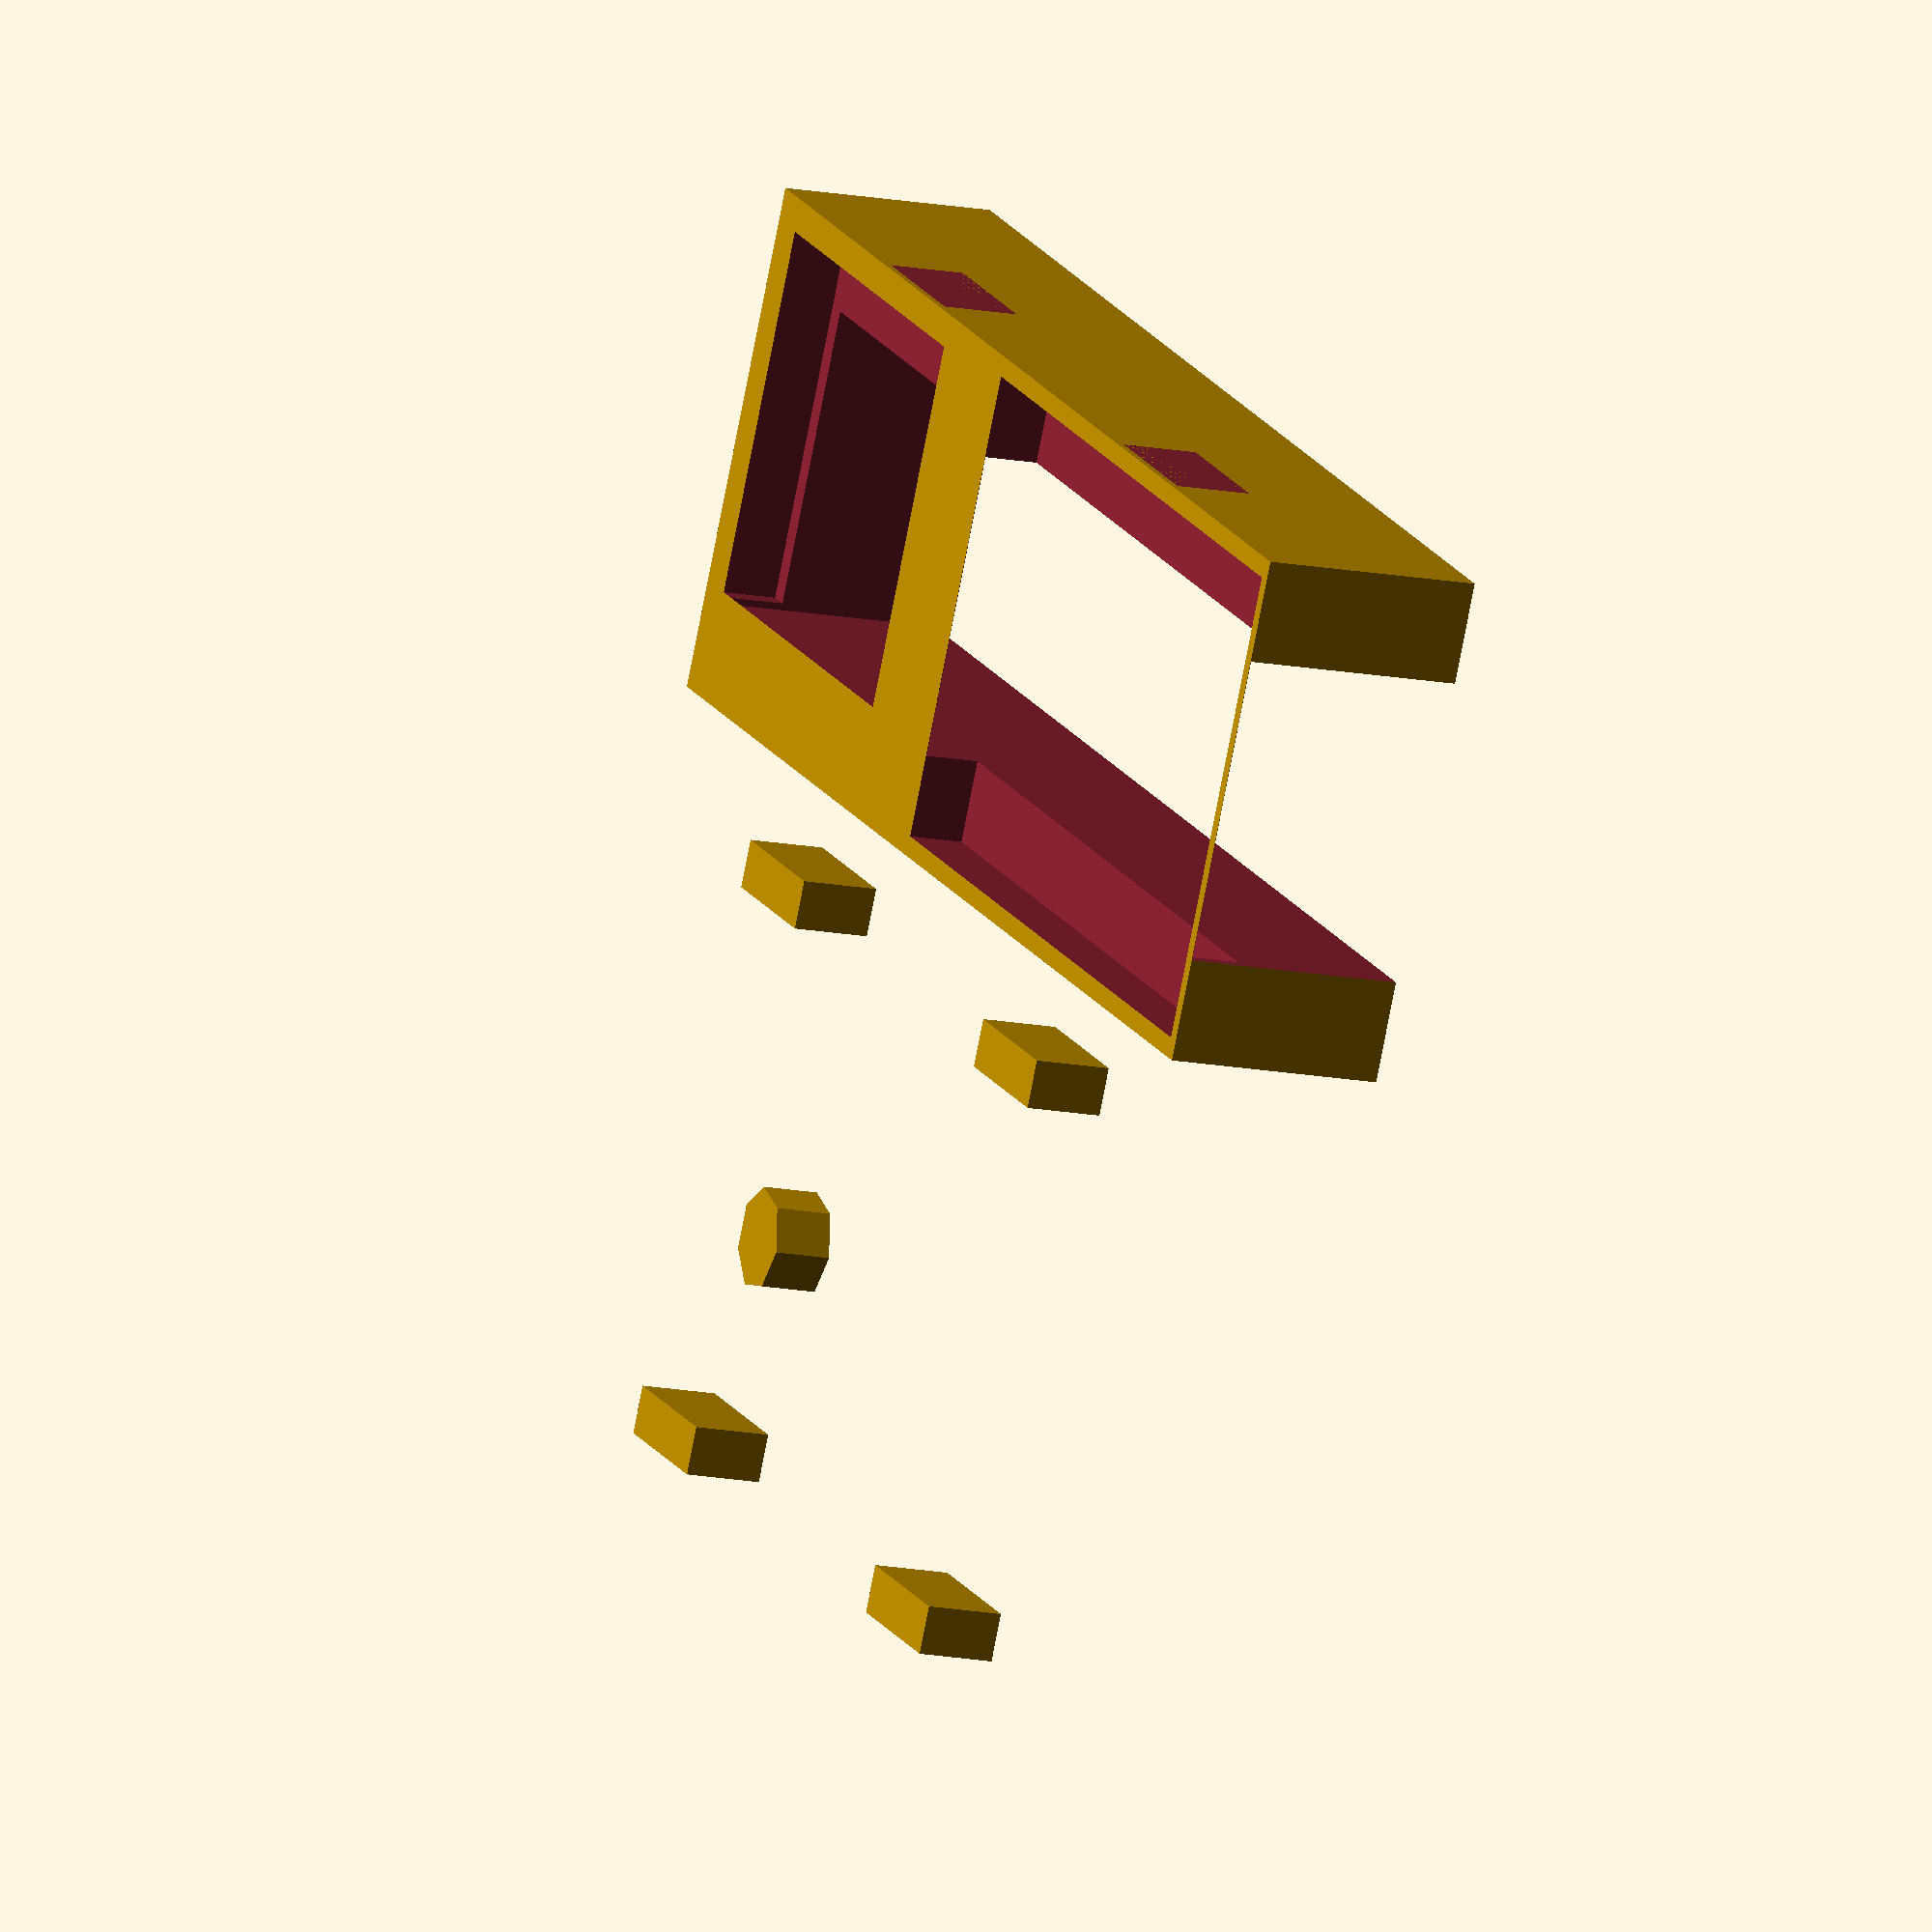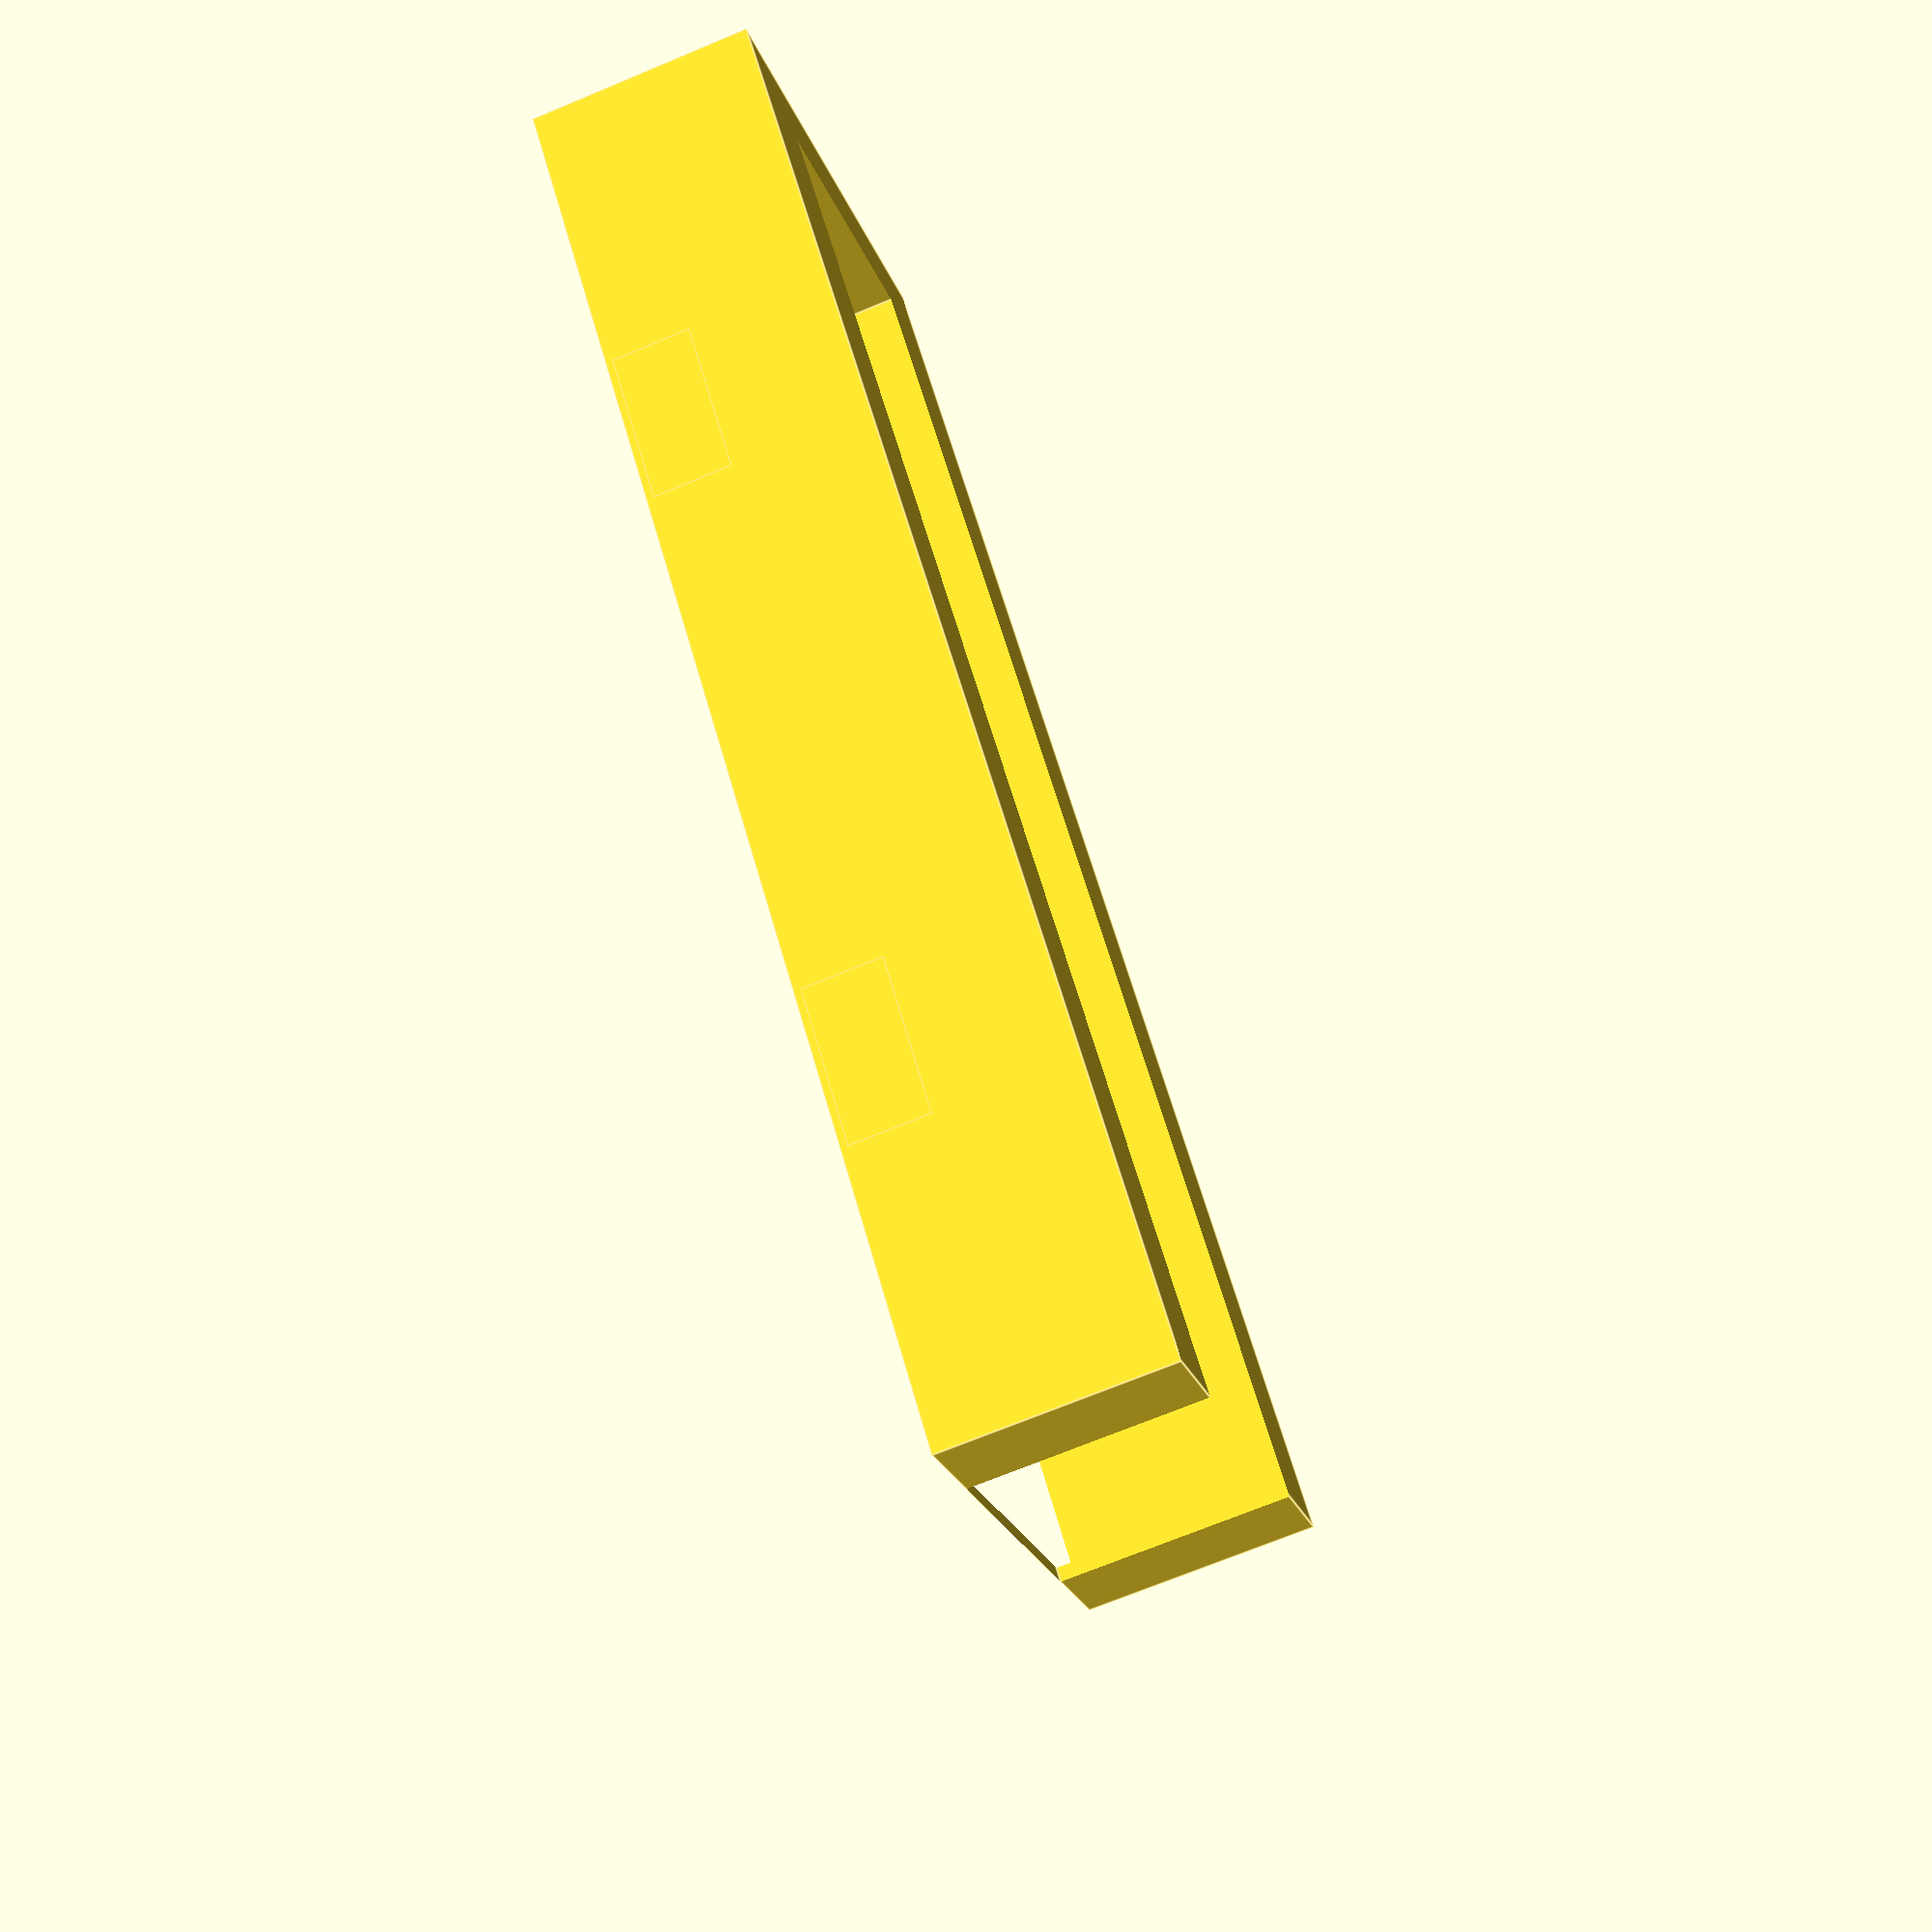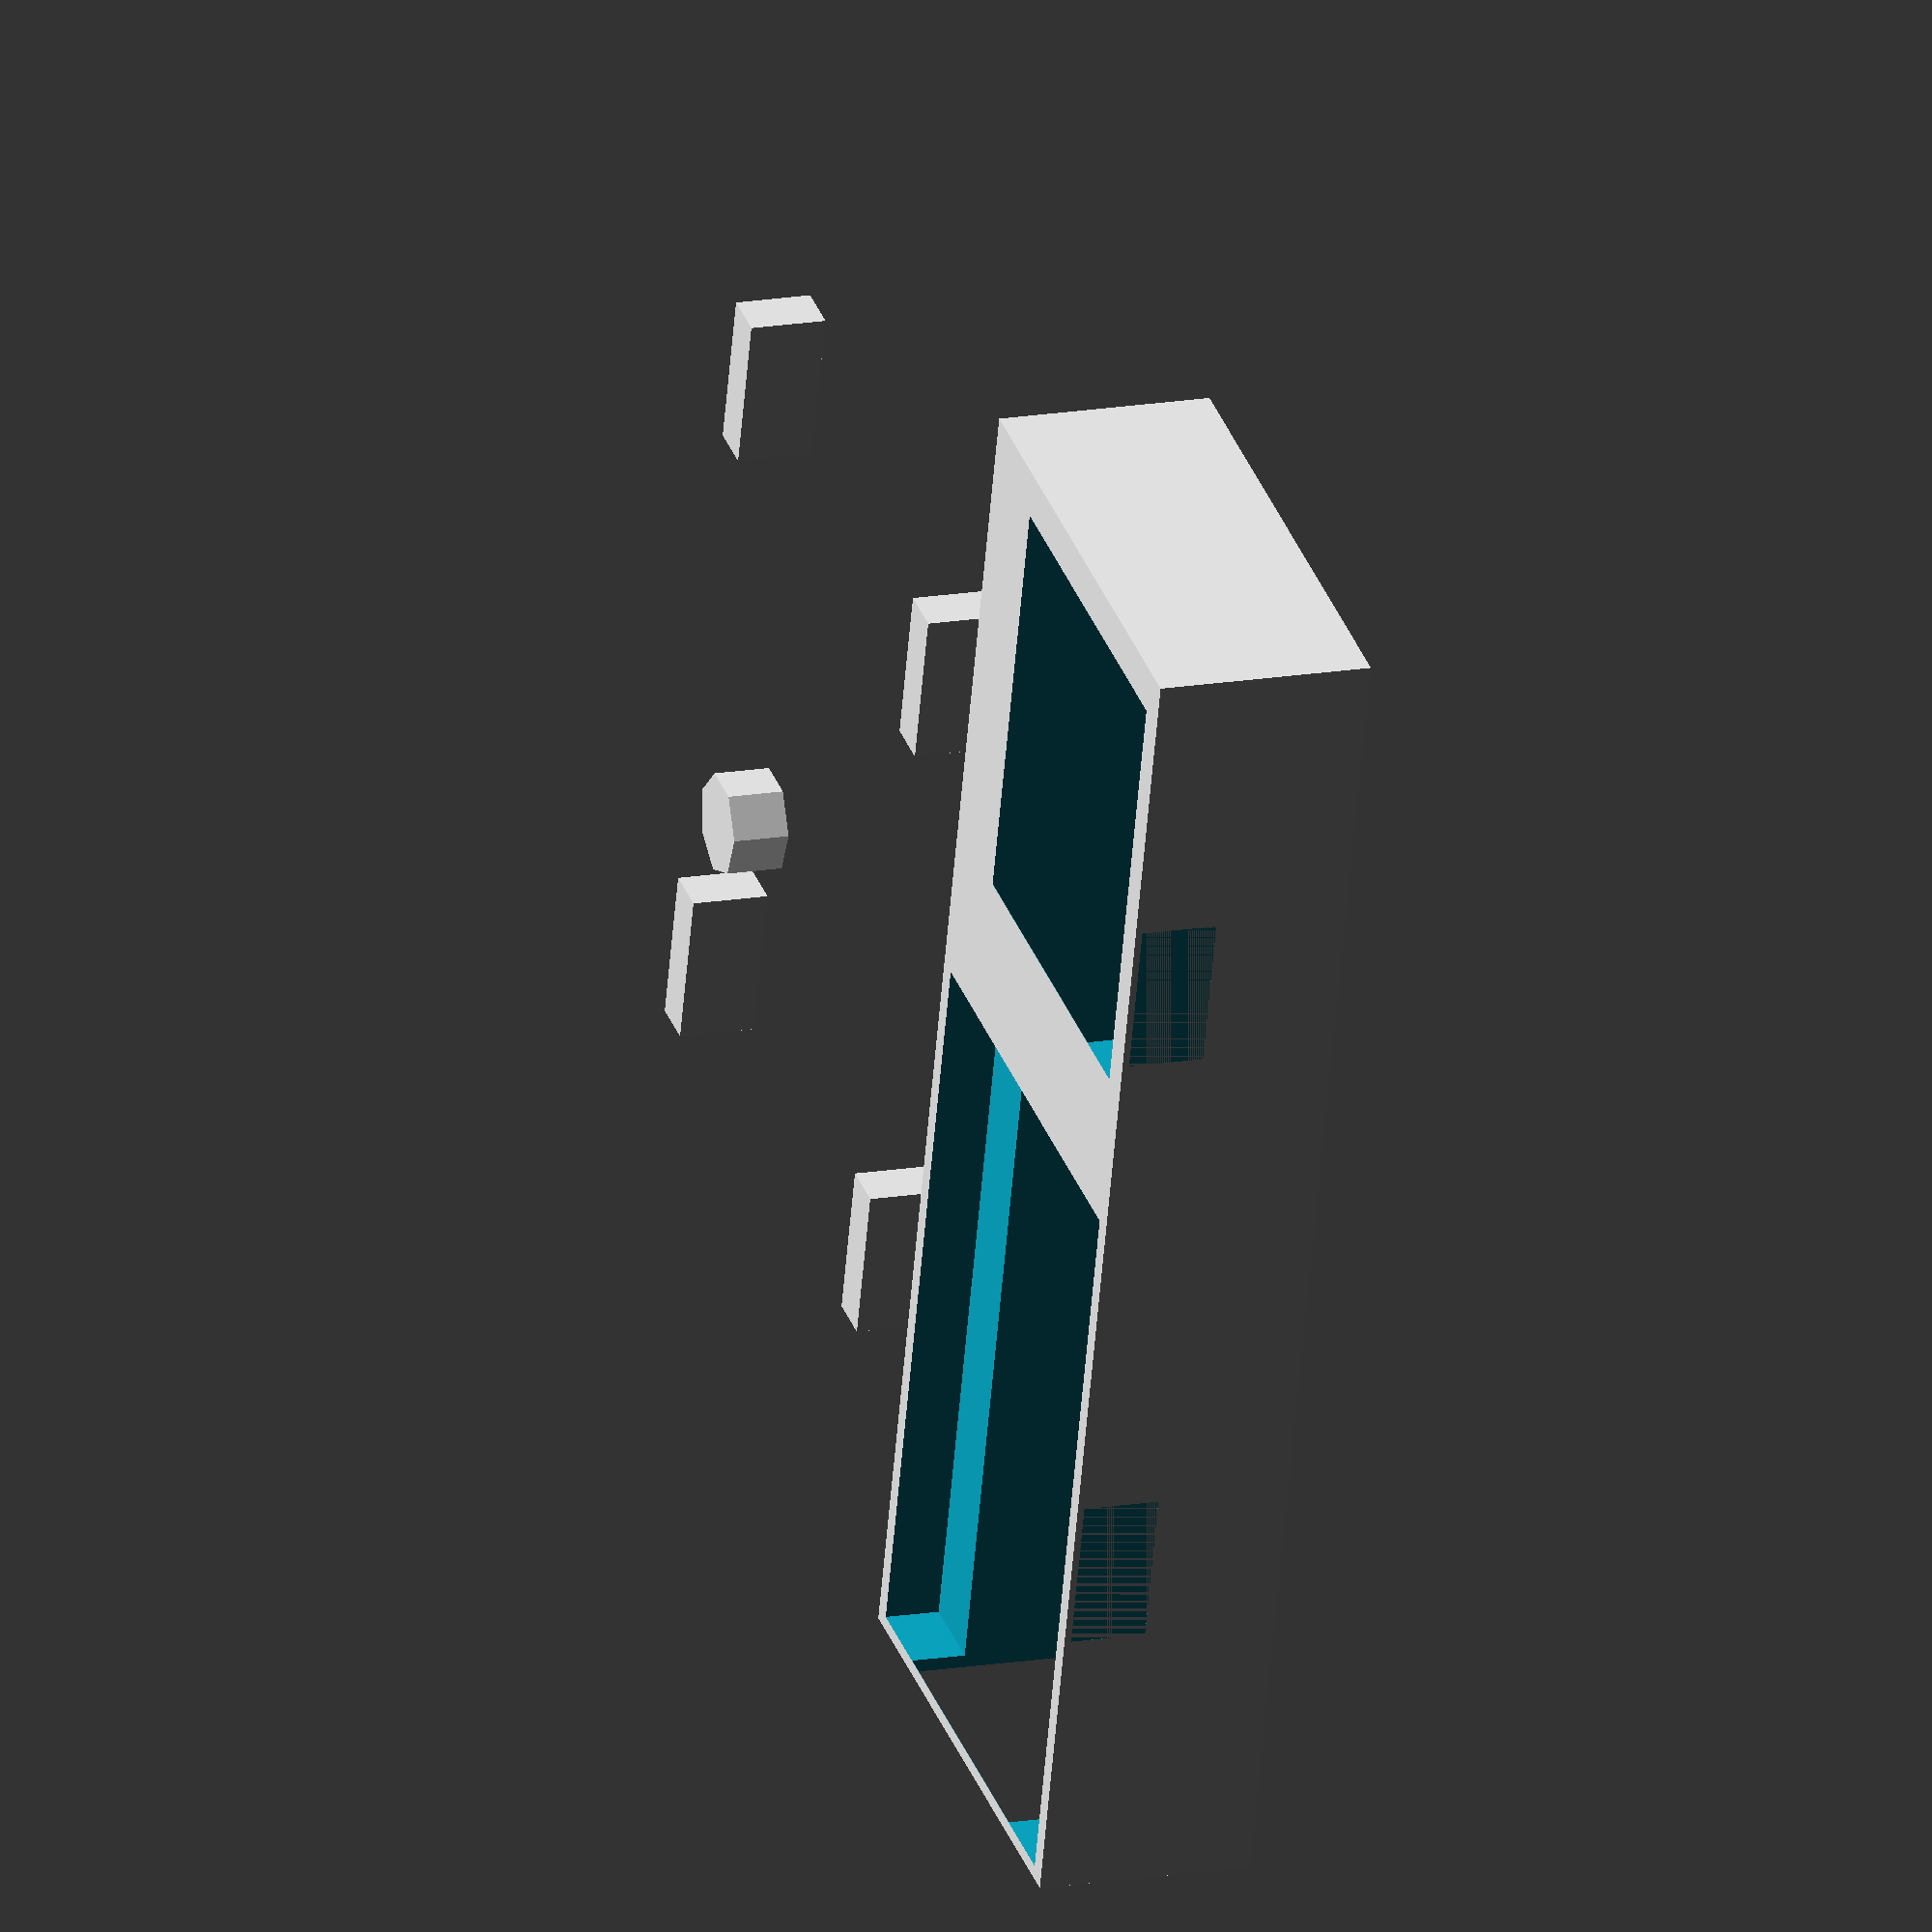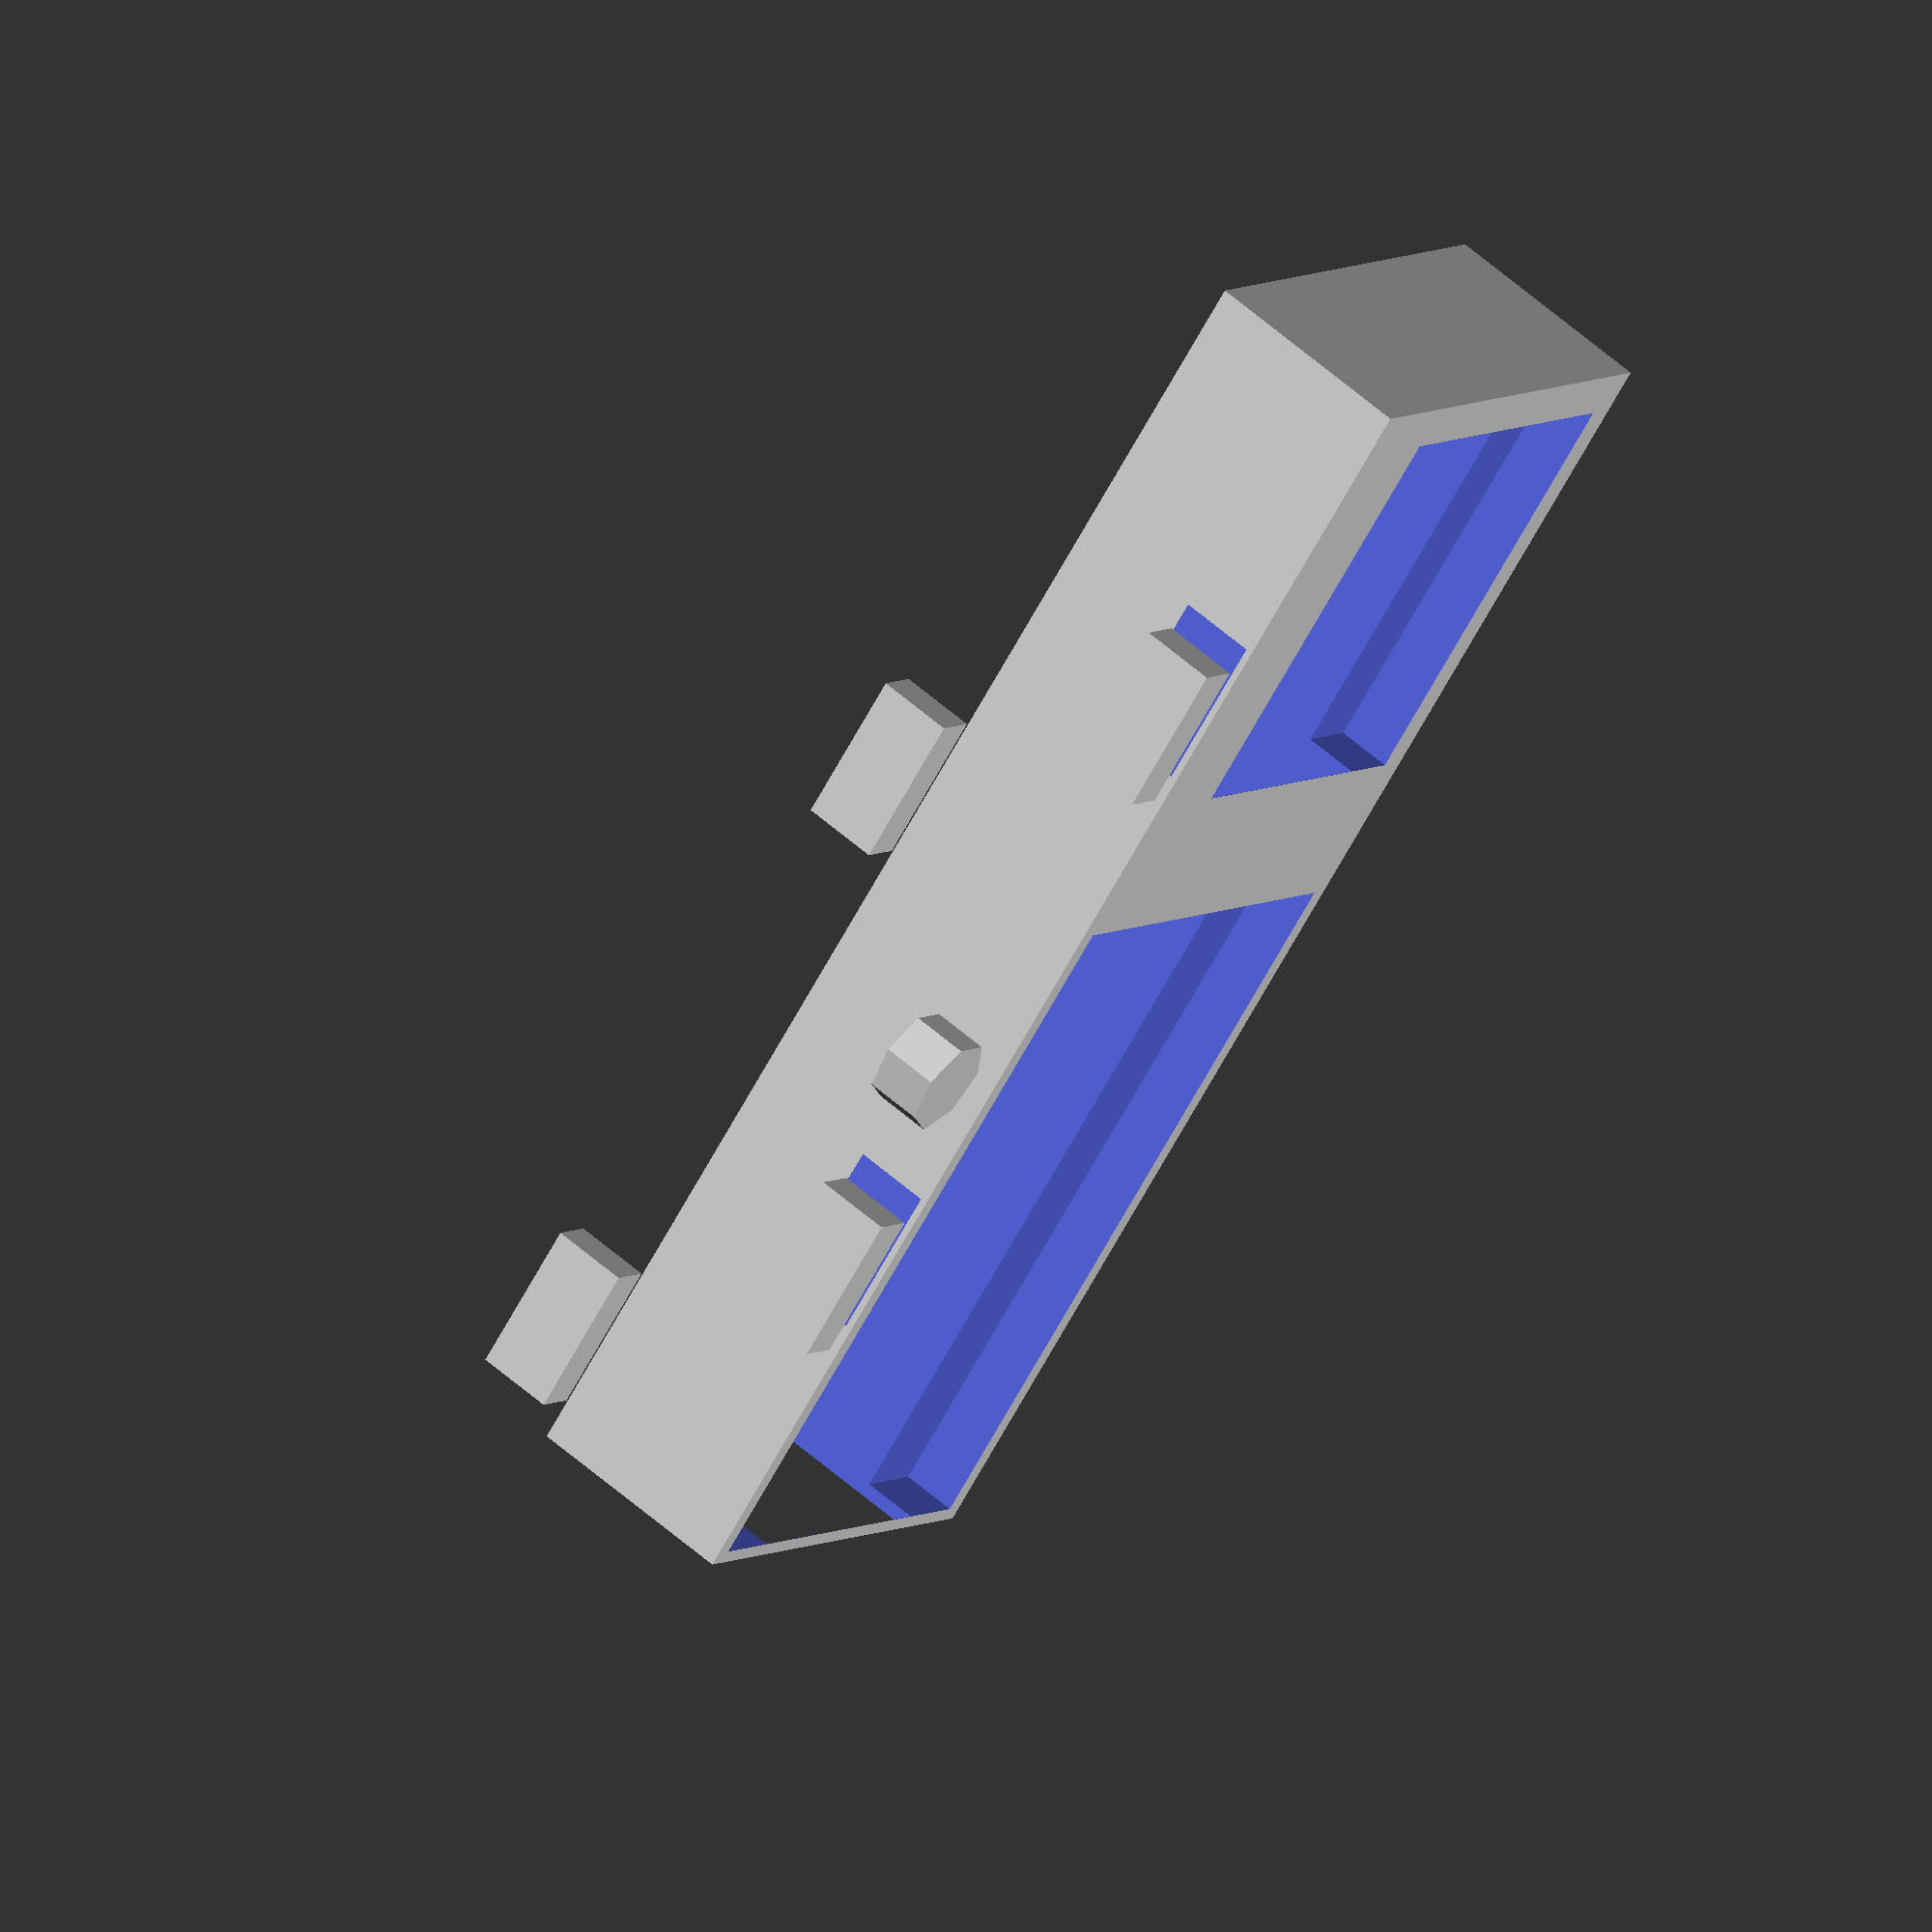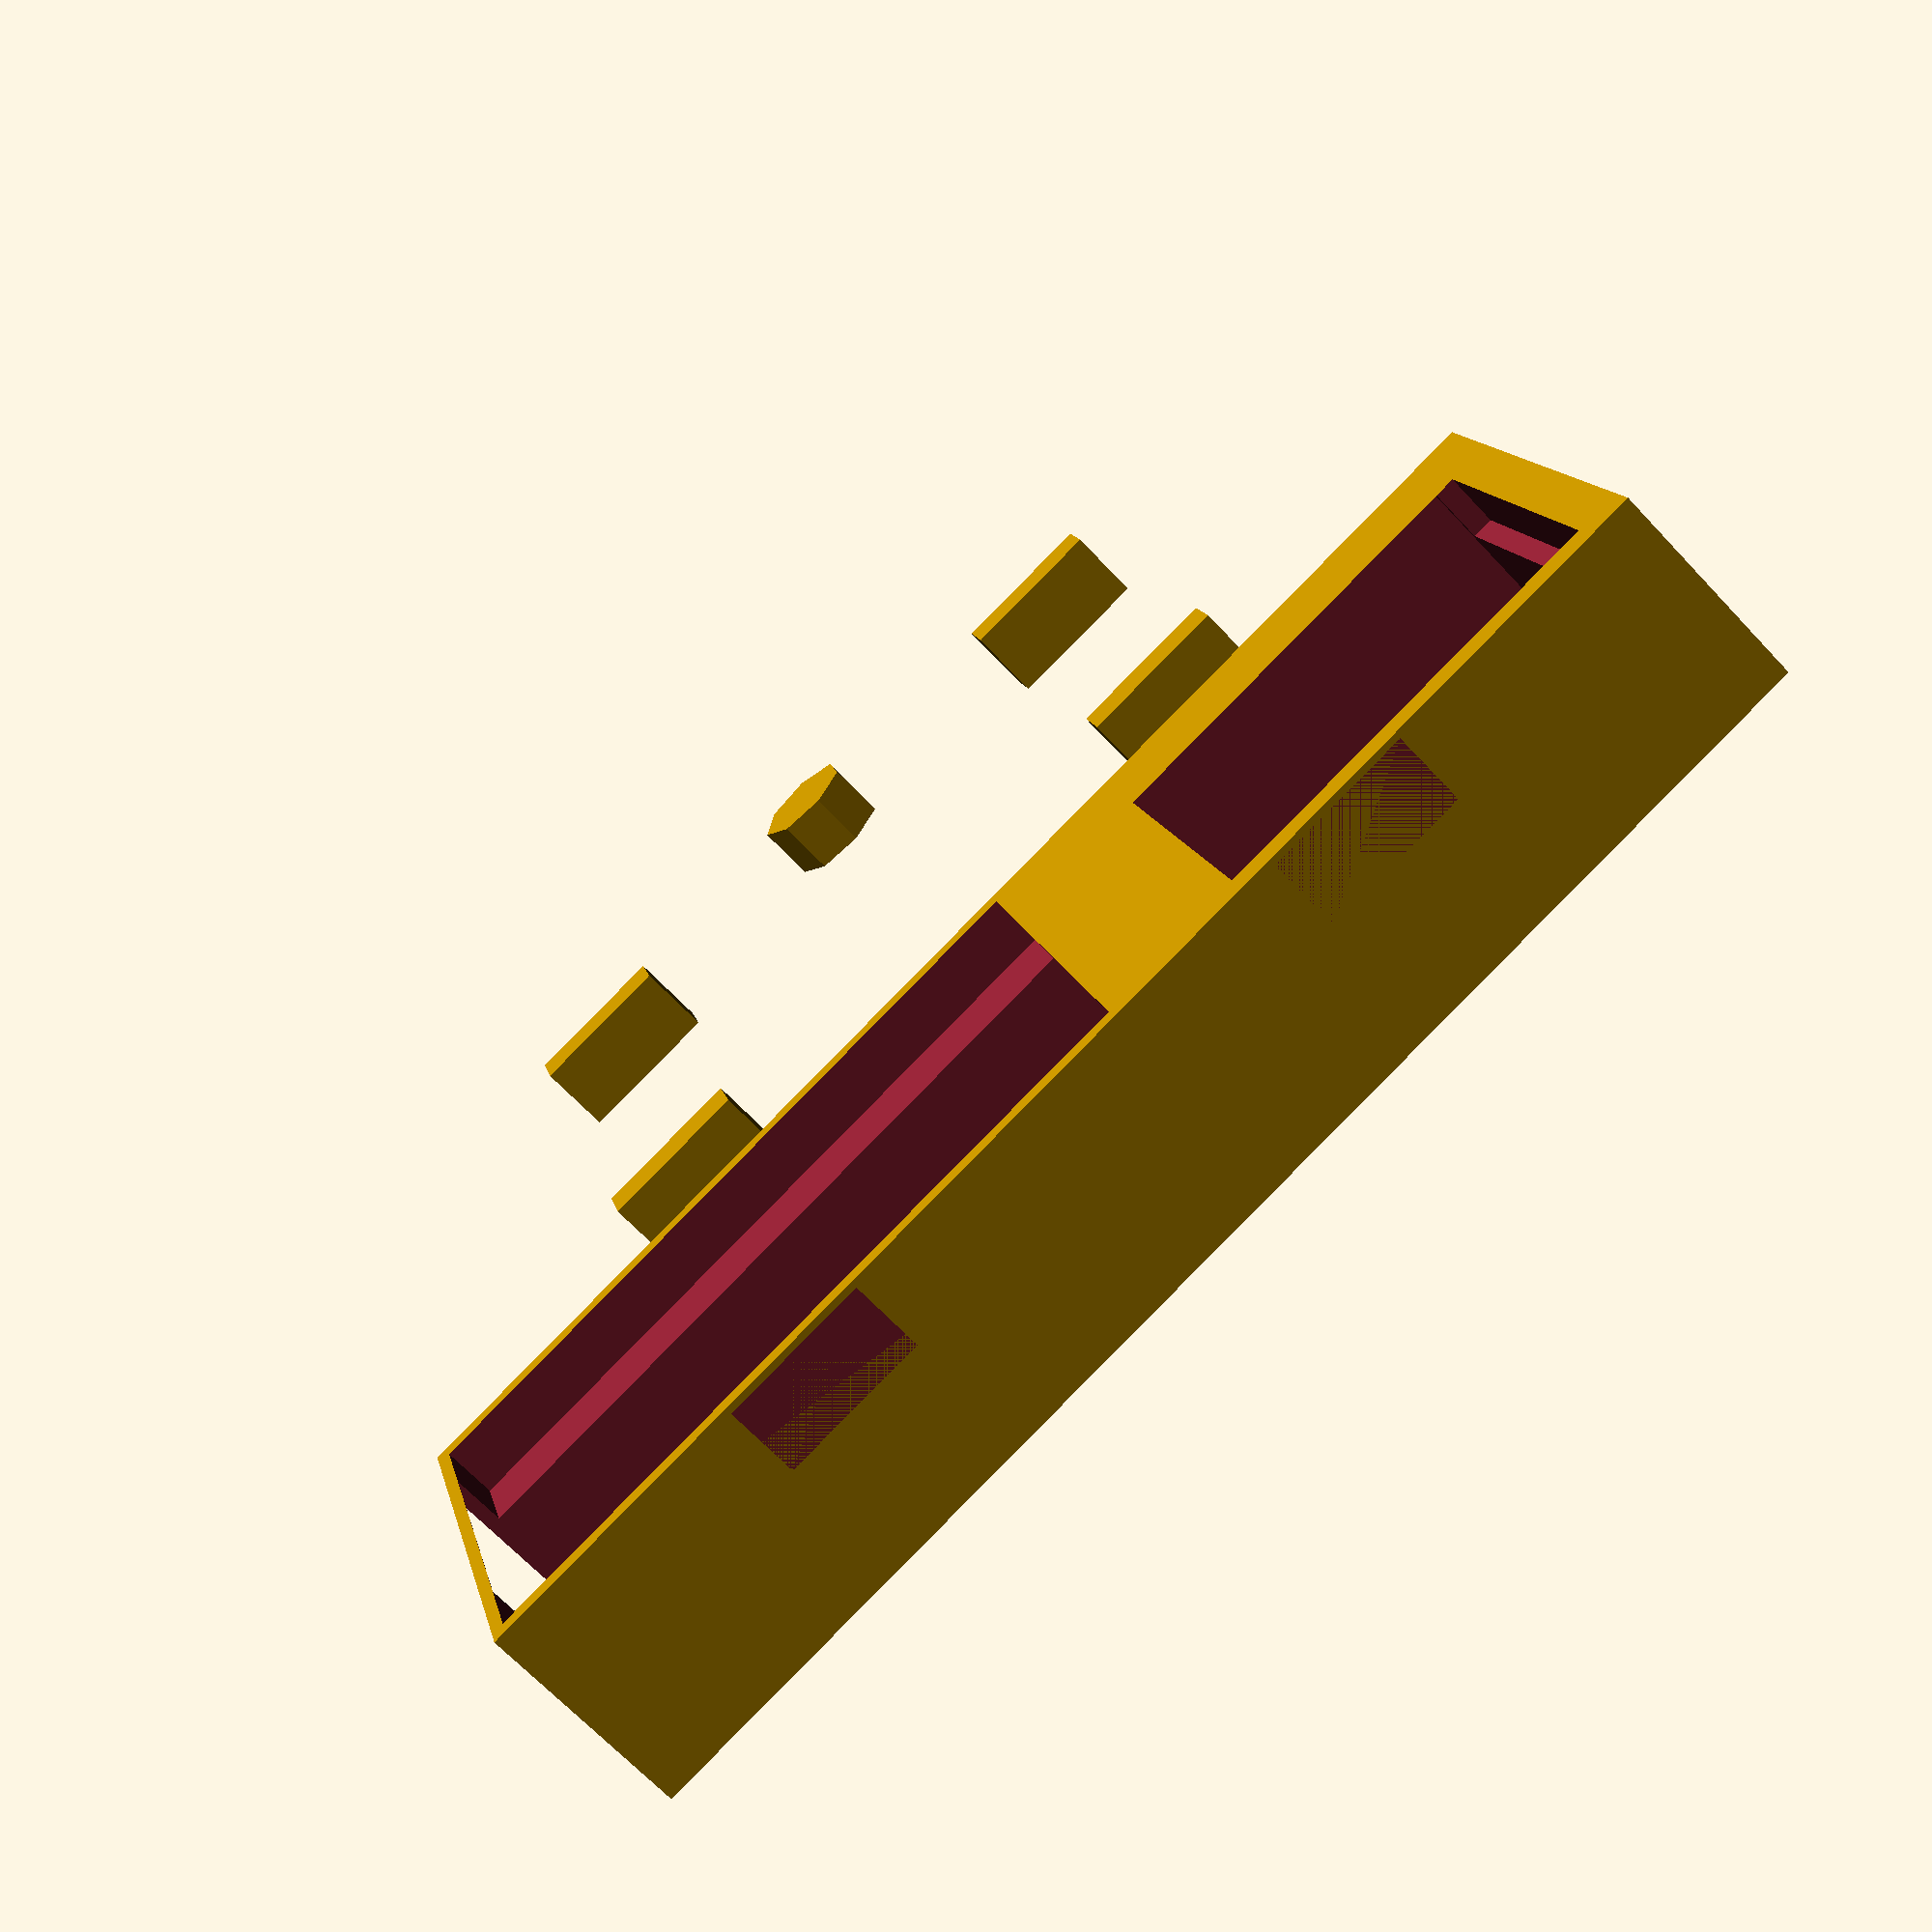
<openscad>
use <MCAD/boxes.scad>

// Using MM as units

// Length, Width, Height
mainBox=[57.760, 23.74, 5.525];
lidBox=[mainBox[0], mainBox[1], 2];
// Y is offset wrong, possibly because of my printer
// 19.85 comes out to 19.19
insideBox=[54.20, 19.95, 8.526];
lidInside=[54.20, 19.95, 3];
usbBox=[59, 11.95, 10.5];
sdBox=[16.66, 14.42, 1.88 * 2];
compBox=[29.15, 18.4, 1.88 * 2];

pegOffset=10;

module hole() {
    cylinder(h=5, r1=2, r2=2, center=true);
}

module peg() {
    cube([6, (lidBox[1] - lidInside[1]) / 2, 3], center=false);
}

difference() {
    roundedBox(mainBox, 2, true);
    translate([0,0,4]) {
        cube(insideBox, true);
    }
    translate([5,0,5]) {
        cube(usbBox, true);
    }
    translate([-17,-1.5,0]) {
        cube(sdBox, true);
    }
    translate([12,0,0]) {
        cube(compBox, true);
    }
    translate([pegOffset, lidBox[1] / -2, 0]) {
        peg();
    }
    translate([(pegOffset * -1) - 6, lidBox[1] / -2, 0]) {
        peg();
    }
    translate([(pegOffset * -1) - 6, (lidBox[1] / 2) - 1.9, 0]) {
        peg();
    }
    translate([pegOffset, (lidBox[1] / 2) - 1.9, 0]) {
        peg();
    }
}

translate([0, 25, -1.8]) {
    difference() {
        roundedBox(lidBox, 2, true);
        hole();
        translate([0,6,0]) { hole(); }
        translate([0,-6,0]) { hole(); }
        translate([-6,0,0]) { hole(); }
        translate([6,0,0]) { hole(); }
        translate([6,6,0]) { hole(); }
        translate([-6,-6,0]) { hole(); }
        translate([6,-6,0]) { hole(); }
        translate([-6,6,0]) { hole(); }
        translate([0,0,1.2]) {
            cube(lidInside, true);
            
        }
    }
    translate([(pegOffset * -1) - 6, lidBox[1] / -2, 0]) {
        translate([0,0,.7]) peg();
    }
    translate([pegOffset, lidBox[1] / -2, 0]) {
        translate([0,0,.7]) peg();
    }
    translate([pegOffset, (lidBox[1] / 2) - 1.9, 0]) {
        translate([0,0,.7]) peg();
    }
    translate([(pegOffset * -1) - 6, (lidBox[1] / 2) - 1.9, 0]) {
        translate([0,0,.7]) peg();
    }
}
</openscad>
<views>
elev=14.6 azim=151.1 roll=246.9 proj=o view=solid
elev=249.5 azim=225.1 roll=247.3 proj=p view=edges
elev=343.1 azim=74.6 roll=251.2 proj=o view=solid
elev=299.9 azim=43.9 roll=131.8 proj=o view=solid
elev=66.3 azim=15.9 roll=223.0 proj=p view=wireframe
</views>
